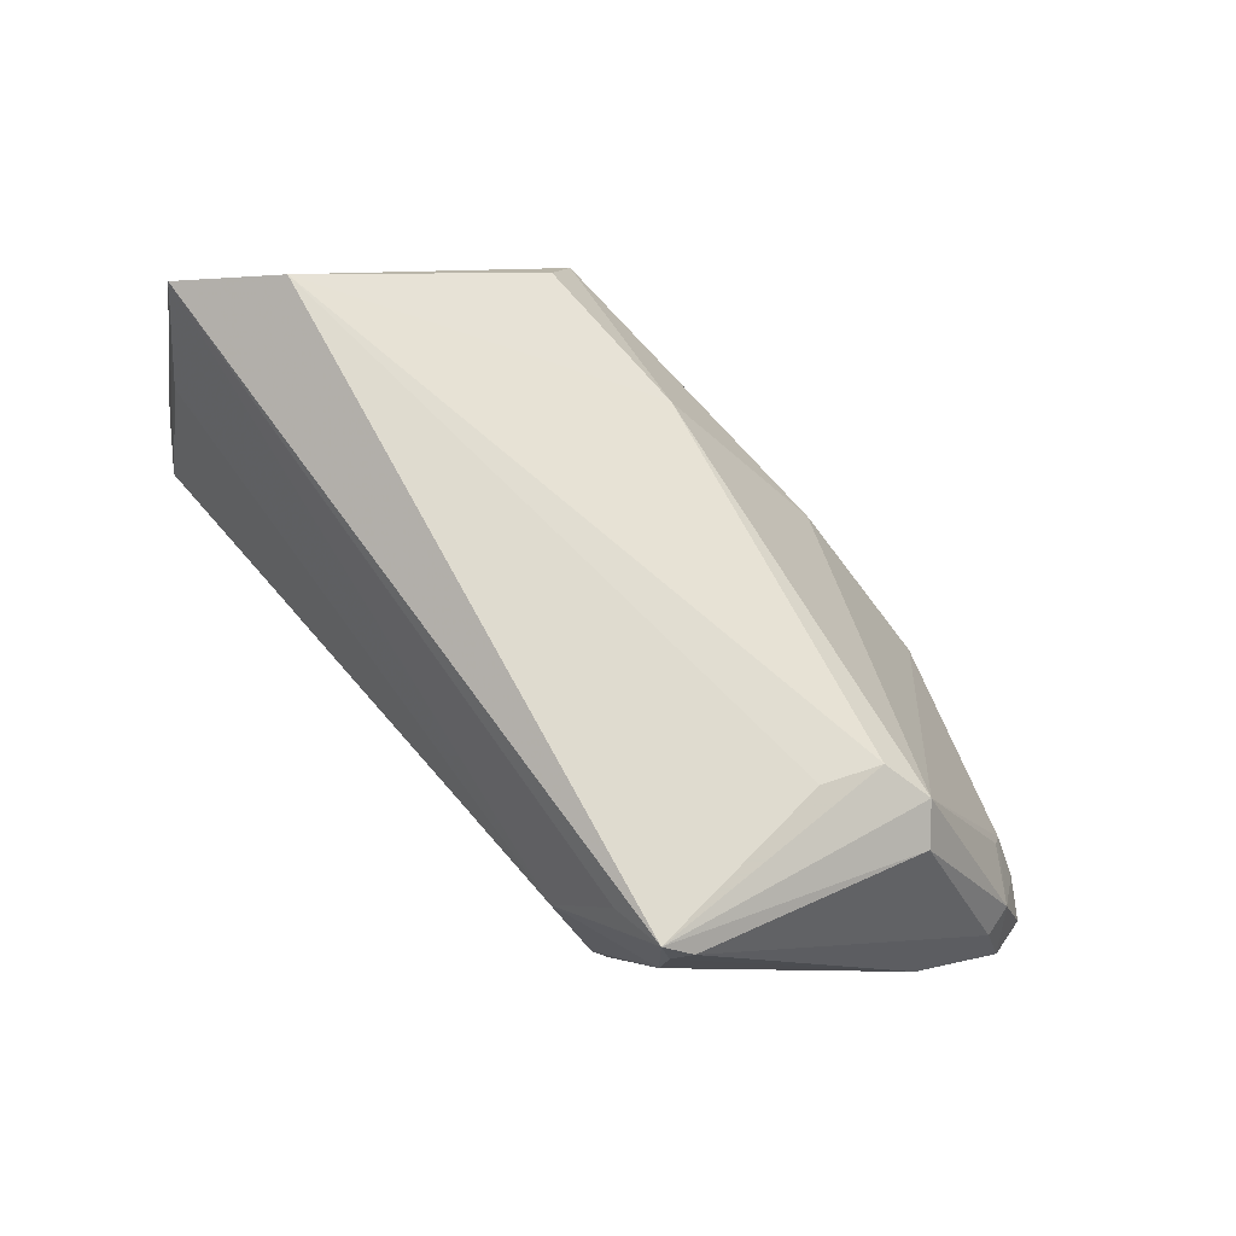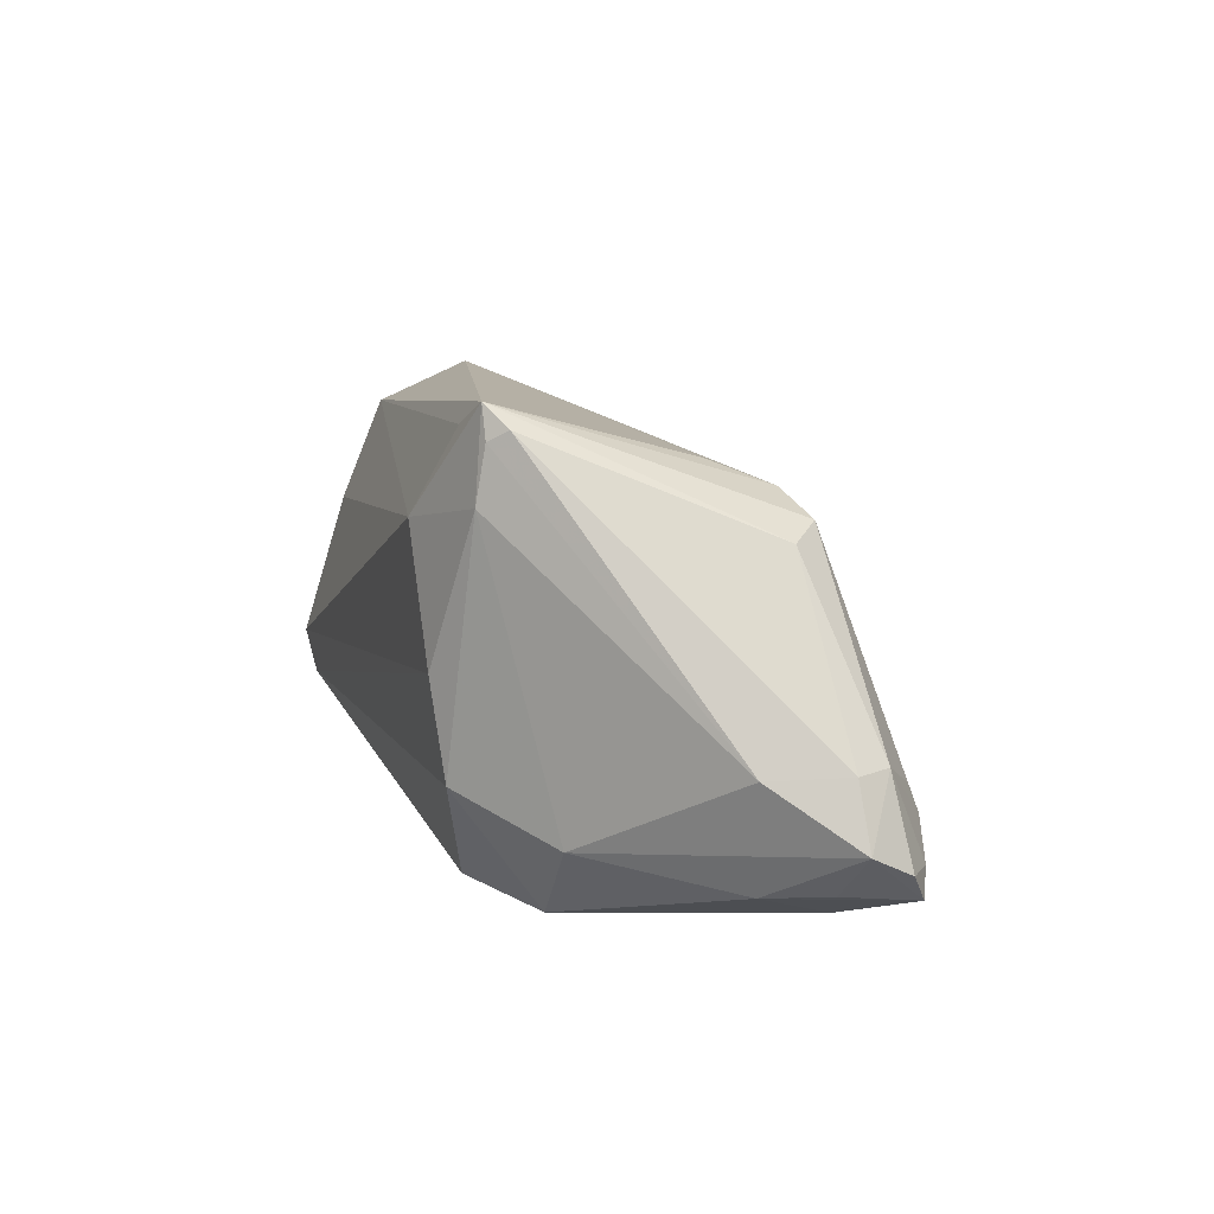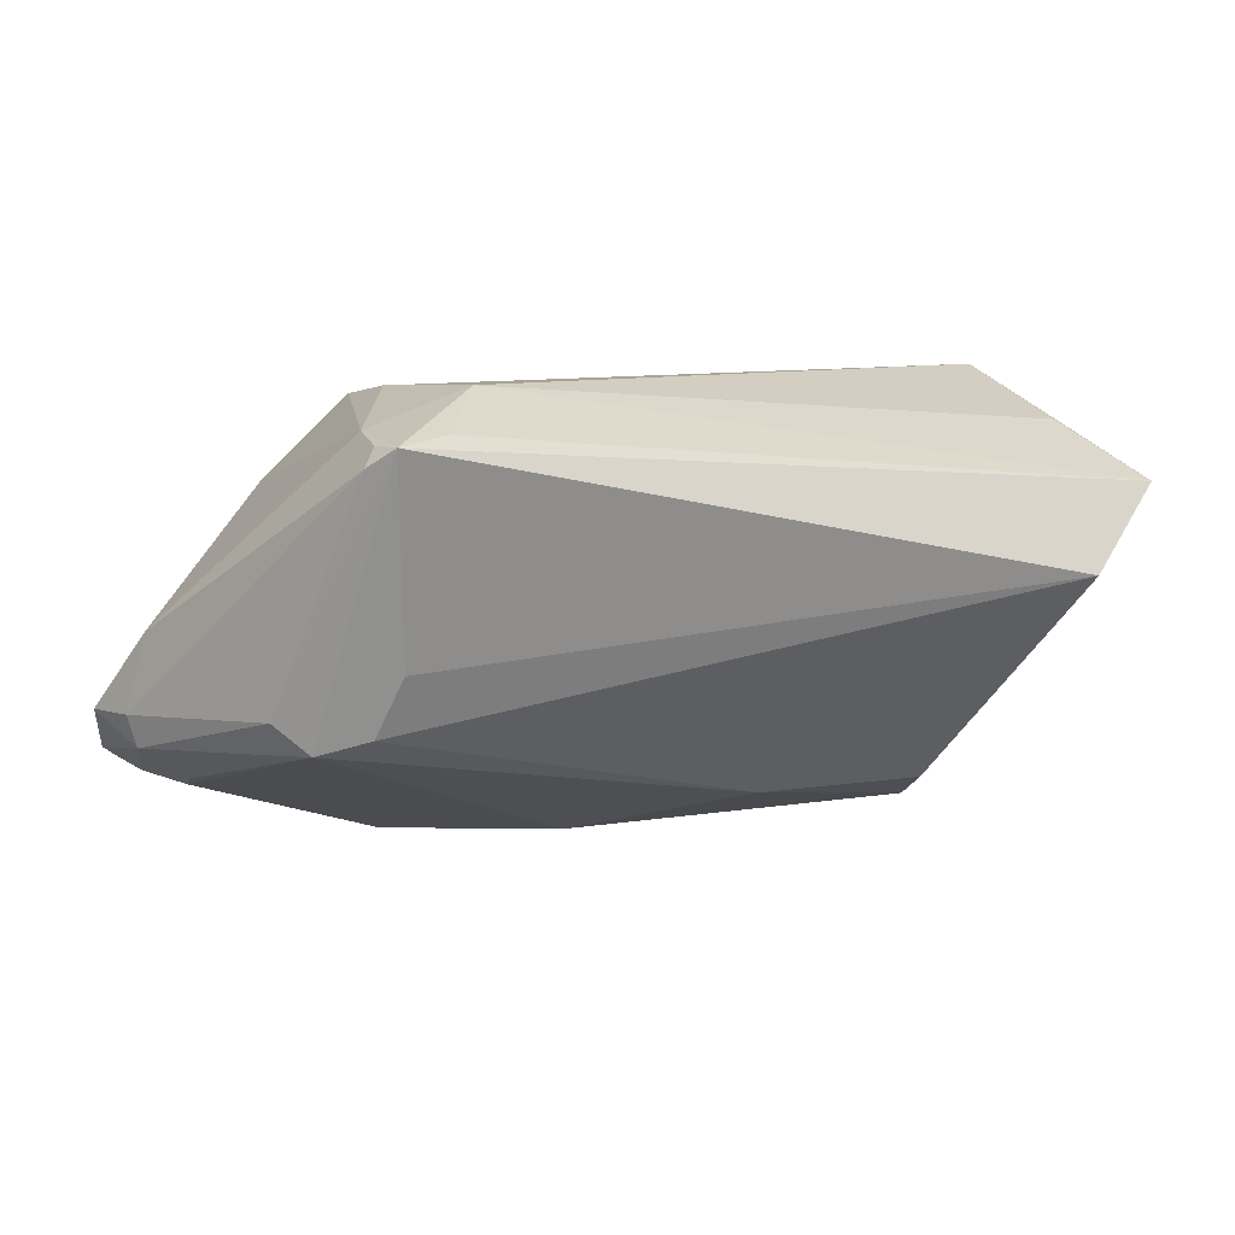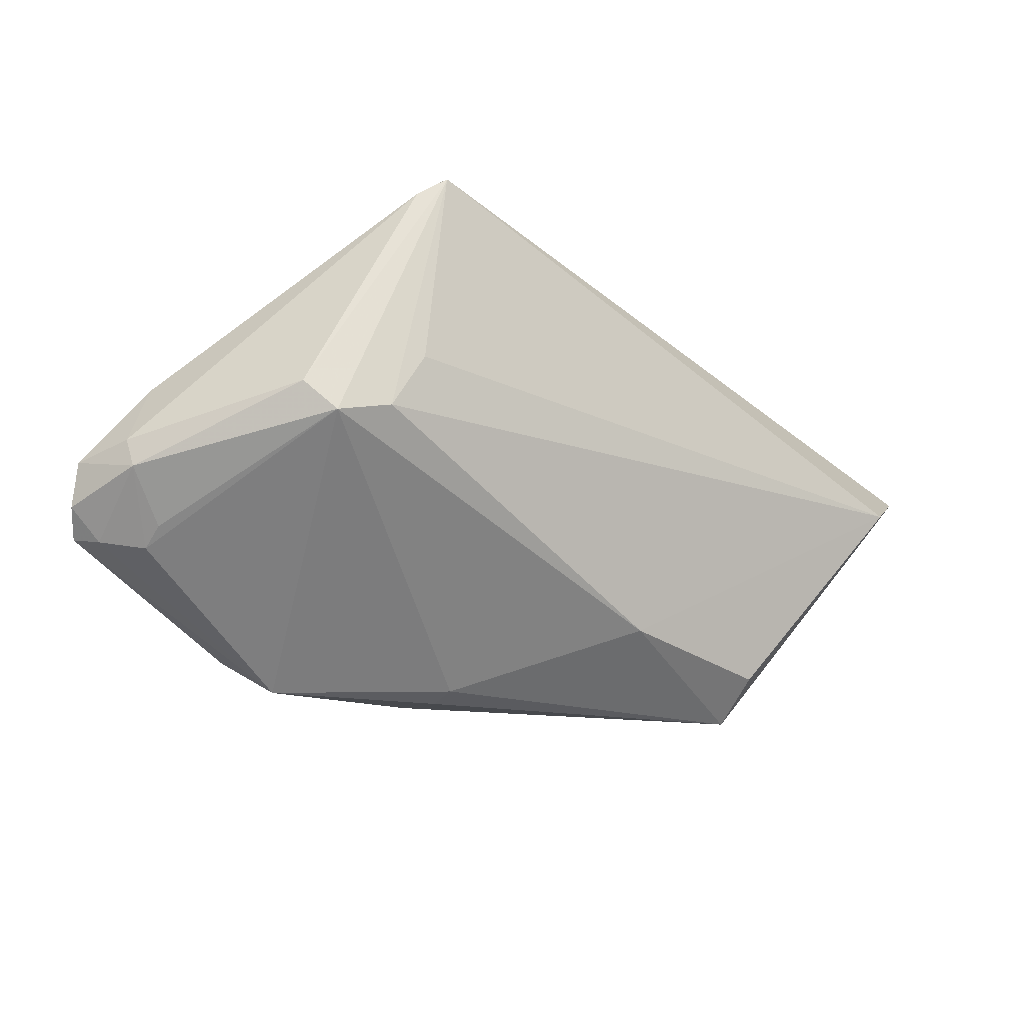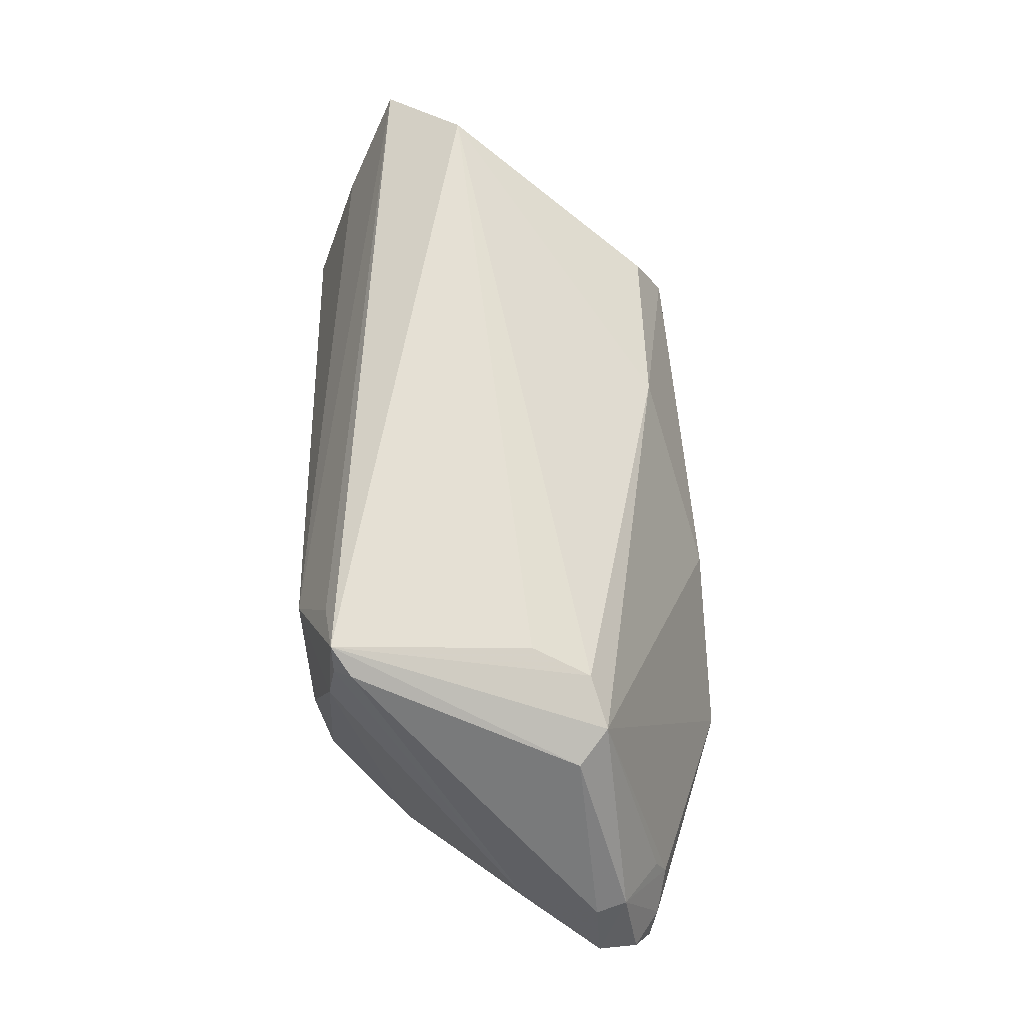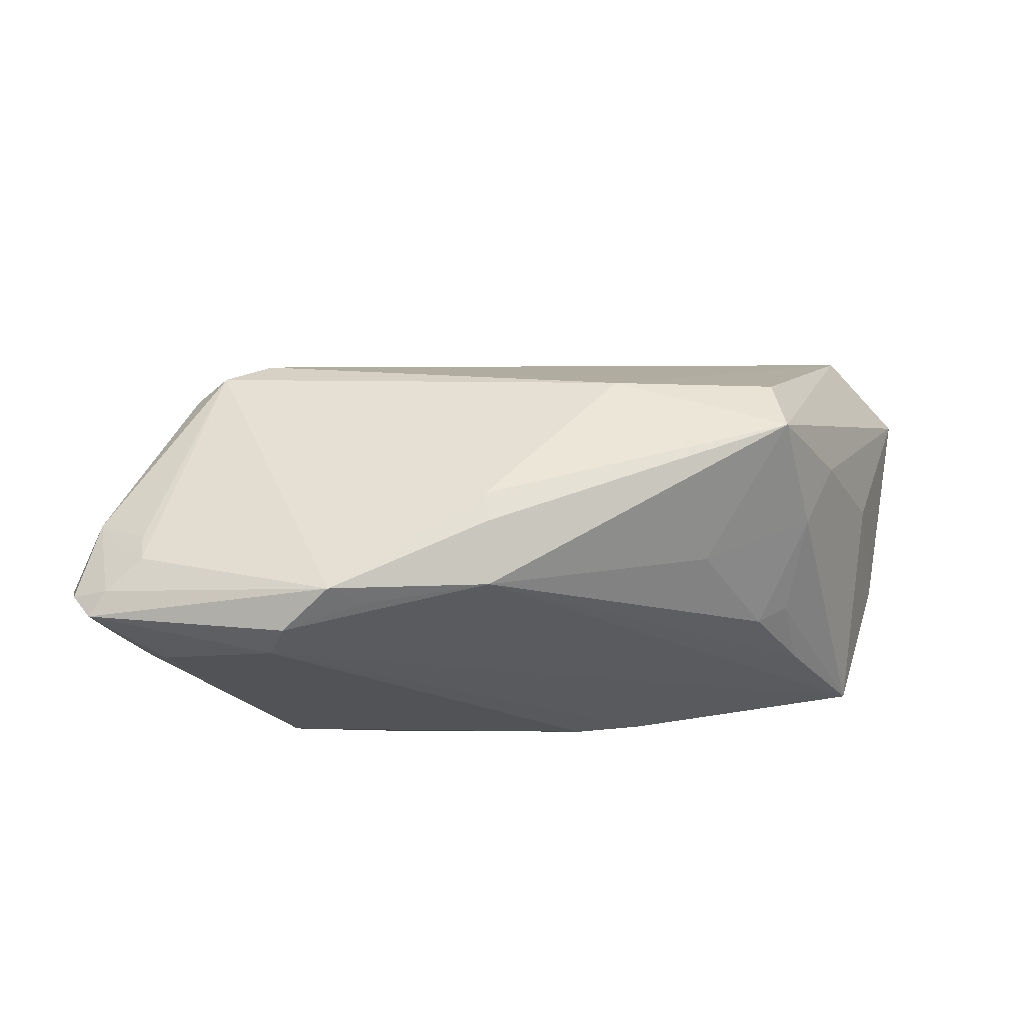
<metadata>
{"format":"obj","ext":"obj","renderer":"f3d","projection":"perspective","resolution":1024,"background":"white","views":[{"elev":77.7,"azim":-130.7,"up":"+Z"},{"elev":9.5,"azim":-106.3,"up":"+Z"},{"elev":8.9,"azim":-20.2,"up":"+Y"},{"elev":-35.2,"azim":-39.4,"up":"+Y"},{"elev":60.5,"azim":-91.9,"up":"+Z"},{"elev":-21.7,"azim":-1.6,"up":"+Z"}]}
</metadata>
<code>
v -0.05574 -0.01837 -0.01652
v 0.04634 0.02337 -0.0131
v -0.04753 -0.005076 -0.02
v -0.02735 0.02177 -0.01157
v -0.02813 -0.02732 -0.02372
v 0.01909 0.01378 -0.02416
v 0.03795 -0.004094 -0.01228
v -0.0442 -0.01435 -0.02324
v -0.03356 0.01871 0.02462
v -0.02629 0.02328 0.0002037
v -0.03007 -0.005168 0.02206
v -0.026 0.01971 0.02579
v 0.04952 0.01728 -0.01843
v -0.03328 0.01978 0.01802
v 0.01375 -0.02301 0.0124
v -0.003164 -0.03032 -0.01017
v -0.05326 -0.02054 -0.01985
v 0.05492 0.01984 -0.001755
v 0.05114 0.003091 0.004677
v -0.03273 -0.01231 0.01924
v -0.04711 -0.02125 -0.009402
v -0.03862 -0.01418 0.01637
v -0.002925 -0.02765 -0.01756
v -0.003424 -0.03019 -0.006376
v -0.03497 0.01654 0.02589
v -0.05121 -0.02155 -0.01681
v 0.0399 -0.01346 -0.003313
v -0.05185 -0.003675 -0.007025
v 0.058 0.01192 0.02201
v -0.02254 -0.03149 -0.01967
v -0.02977 -0.0233 -0.02535
v -0.05431 -0.01288 -0.006618
v 0.03404 -0.005017 -0.01456
v -0.05683 -0.01339 -0.01407
v -0.02064 0.02401 0.01582
v 0.04049 0.004483 -0.01648
v 0.04785 0.002259 0.02782
v 0.02565 -0.01681 -0.009938
v -0.03653 0.01165 -0.01696
v 0.0105 0.01249 -0.02535
v -0.03227 0.01879 0.02856
v 0.03555 -0.02641 0.005138
v -0.04263 -0.01063 0.01454
v -0.04676 -0.02268 -0.01277
v 0.05074 0.02401 -0.008184
v -0.01774 -0.02859 -0.02046
v -0.02924 0.01182 -0.02535
v -0.05324 -0.01665 -0.006145
v 0.04393 -0.01166 0.005095
v 0.03434 -0.02281 0.01222
v -0.05122 -0.01209 -0.01935
v -0.01736 0.01799 -0.02388
v 0.05255 0.01825 0.009471
f 28 39 34
f 14 39 28
f 37 42 29
f 8 47 31
f 5 17 31
f 31 17 8
f 31 23 5
f 13 23 31
f 40 47 52
f 40 31 47
f 34 39 3
f 39 47 3
f 3 47 8
f 8 17 3
f 18 45 29
f 13 45 18
f 29 19 18
f 18 19 13
f 42 37 50
f 13 19 27
f 5 23 46
f 30 46 23
f 5 46 30
f 44 26 30
f 30 17 5
f 30 26 17
f 41 37 29
f 29 12 41
f 25 43 41
f 29 45 53
f 52 13 6
f 6 40 52
f 13 31 6
f 31 40 6
f 51 17 34
f 34 3 51
f 51 3 17
f 52 47 4
f 4 47 39
f 4 39 14
f 14 10 4
f 45 10 35
f 35 53 45
f 35 41 12
f 35 12 29
f 29 53 35
f 35 10 14
f 14 41 35
f 44 21 48
f 48 26 44
f 15 37 20
f 15 50 37
f 15 24 42
f 42 50 15
f 20 37 11
f 11 41 20
f 37 41 11
f 42 27 49
f 49 27 19
f 29 42 49
f 49 19 29
f 42 23 38
f 38 27 42
f 42 24 16
f 24 30 16
f 16 23 42
f 16 30 23
f 9 41 14
f 25 41 9
f 14 28 9
f 9 28 25
f 20 41 22
f 22 41 43
f 22 48 21
f 43 48 22
f 22 30 24
f 22 21 44
f 44 30 22
f 22 15 20
f 24 15 22
f 2 10 45
f 2 4 10
f 52 4 2
f 2 13 52
f 2 45 13
f 34 48 32
f 32 28 34
f 25 28 32
f 32 43 25
f 32 48 43
f 17 26 1
f 26 48 1
f 34 17 1
f 1 48 34
f 36 23 13
f 27 38 33
f 33 38 23
f 23 36 33
f 27 33 7
f 7 33 36
f 13 27 7
f 7 36 13

</code>
